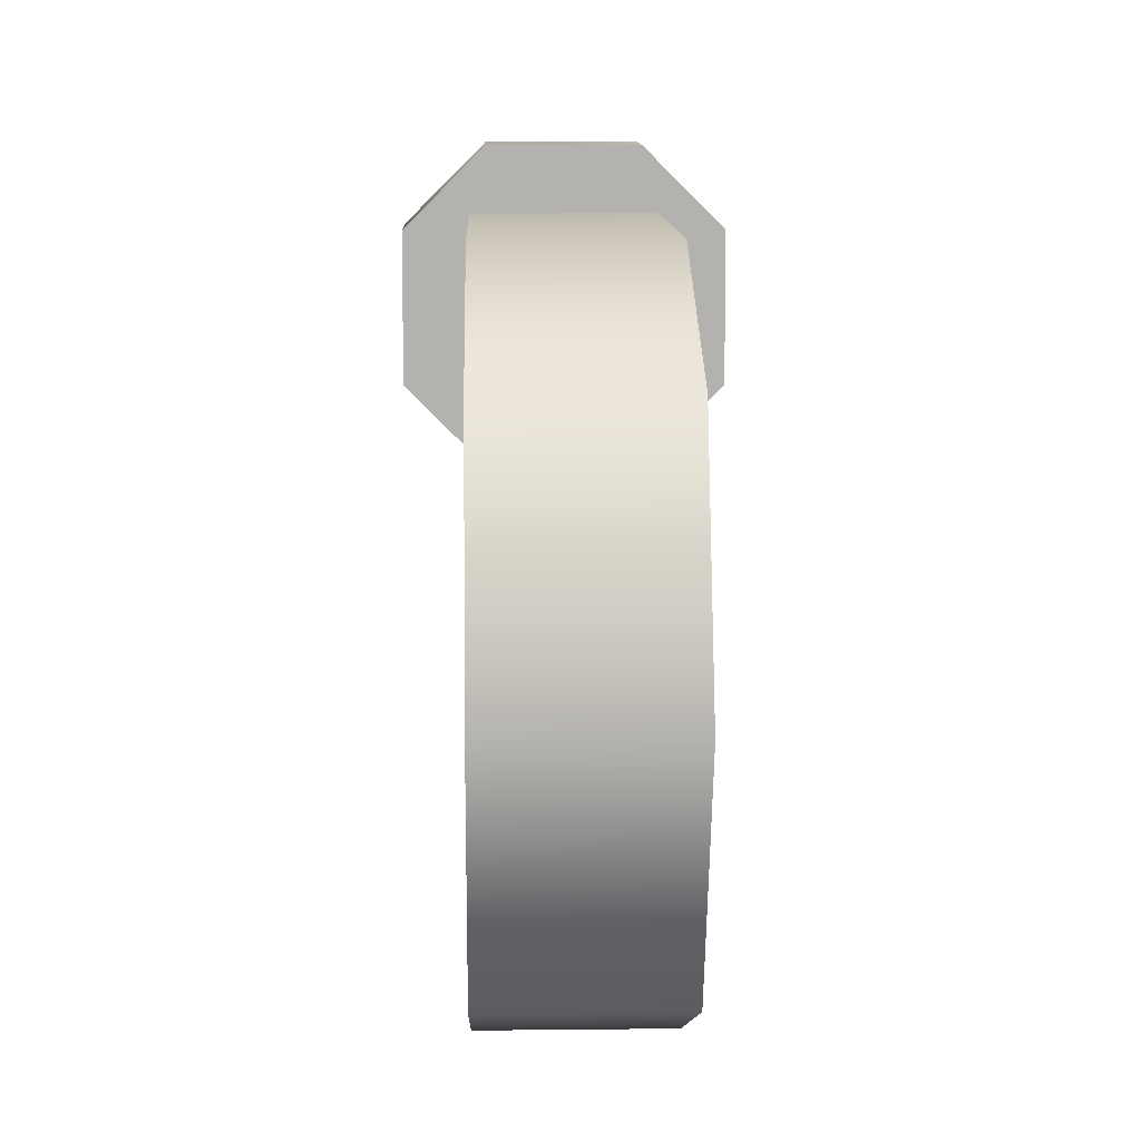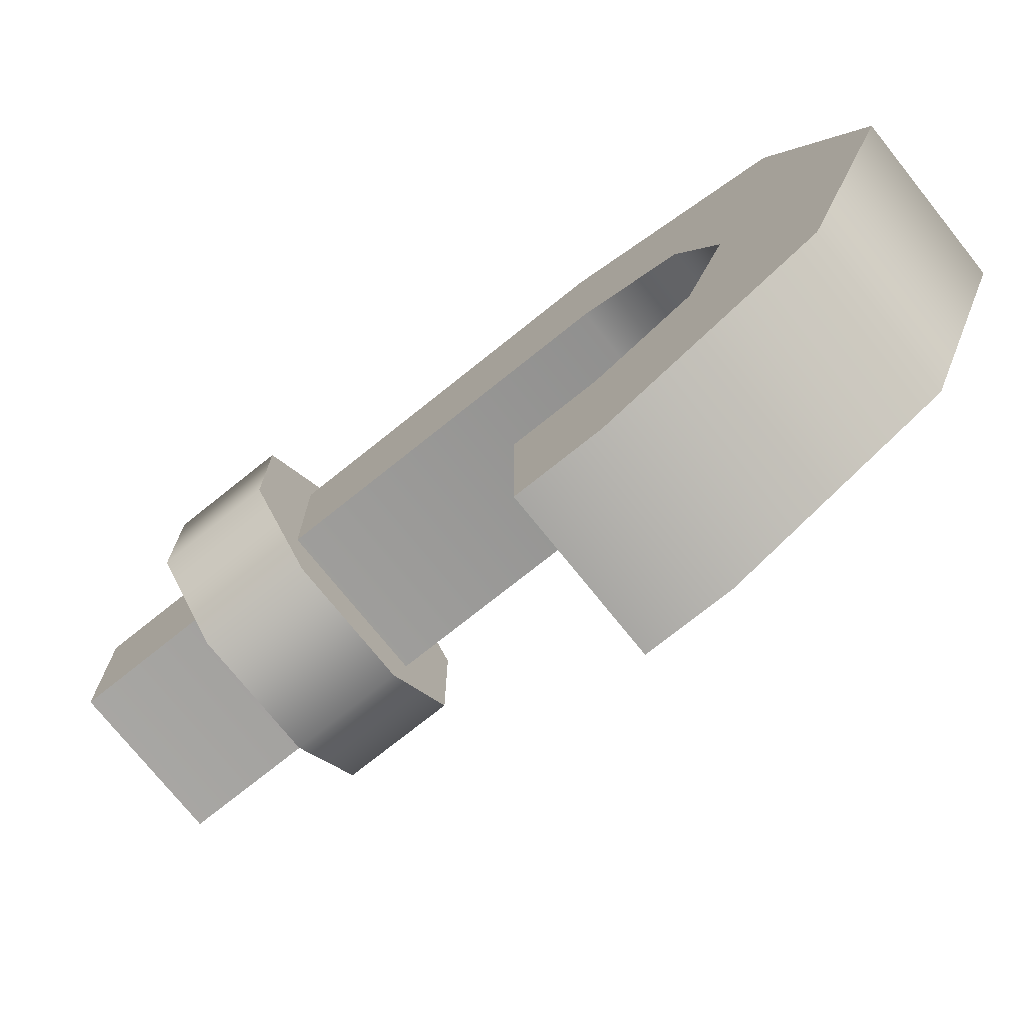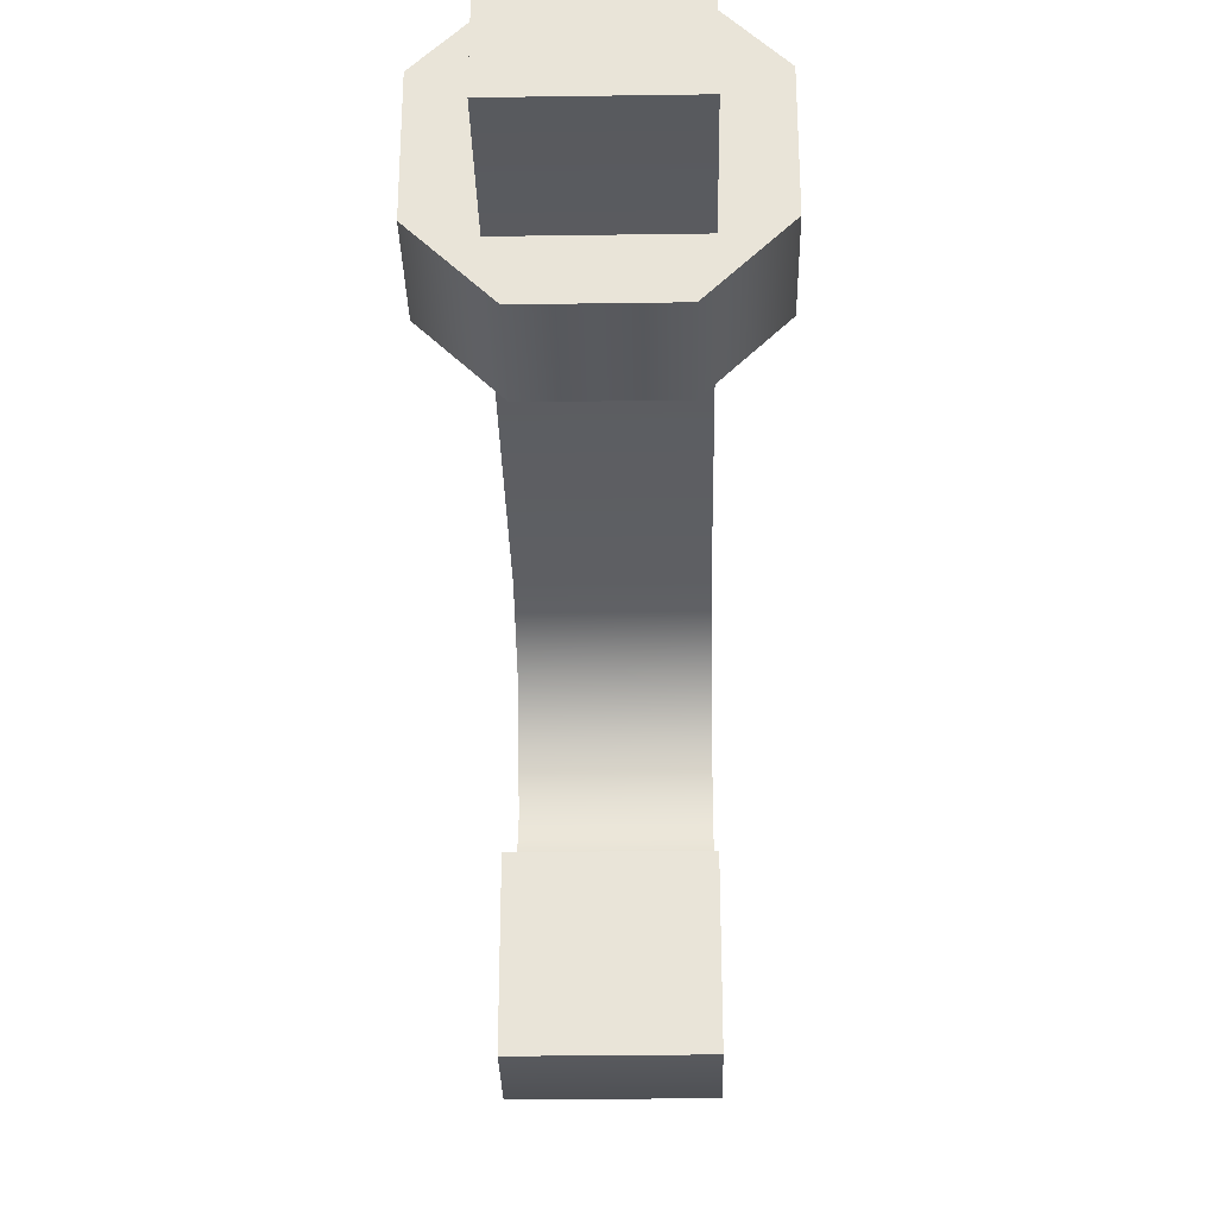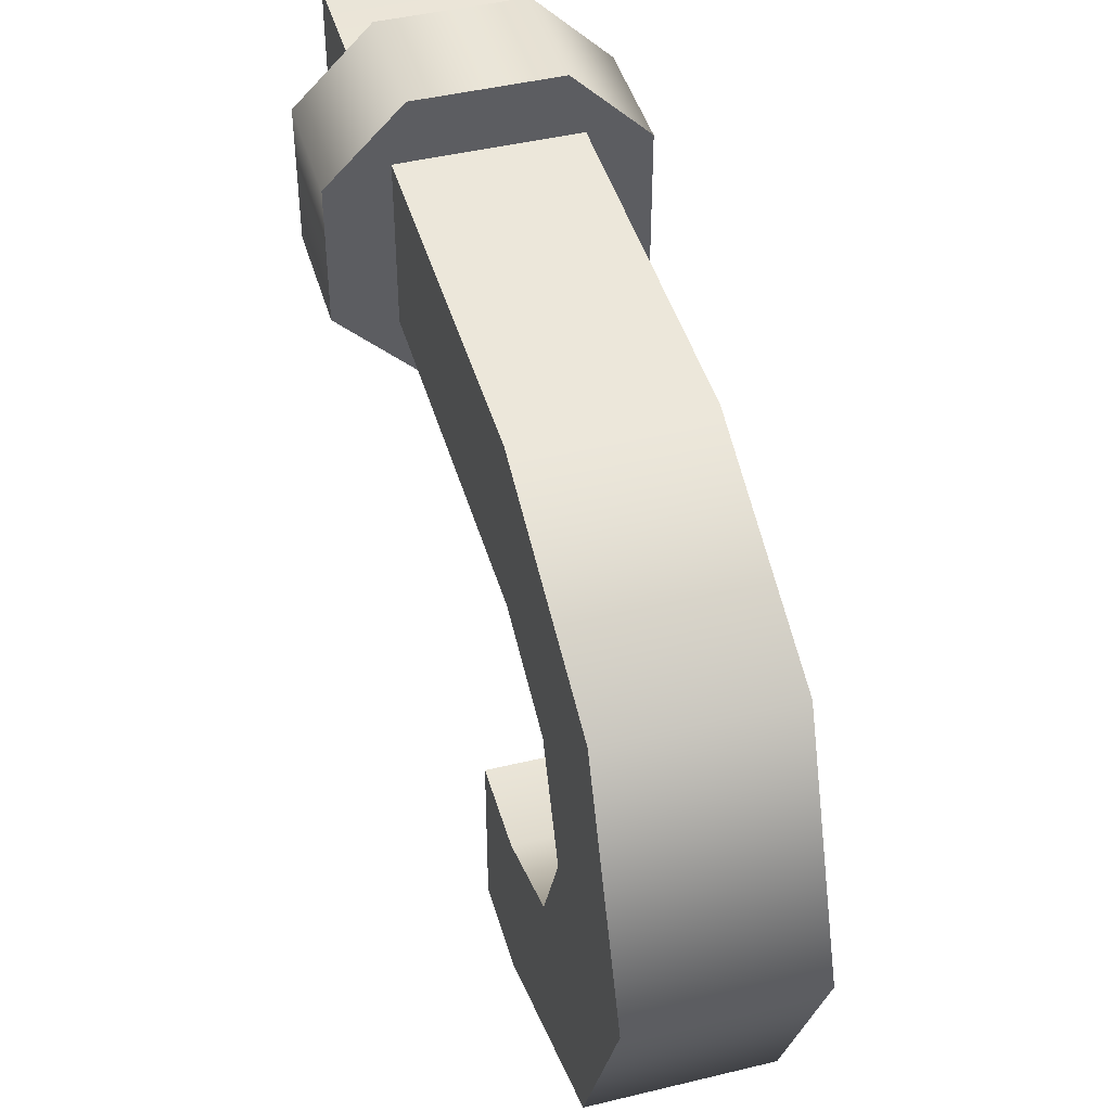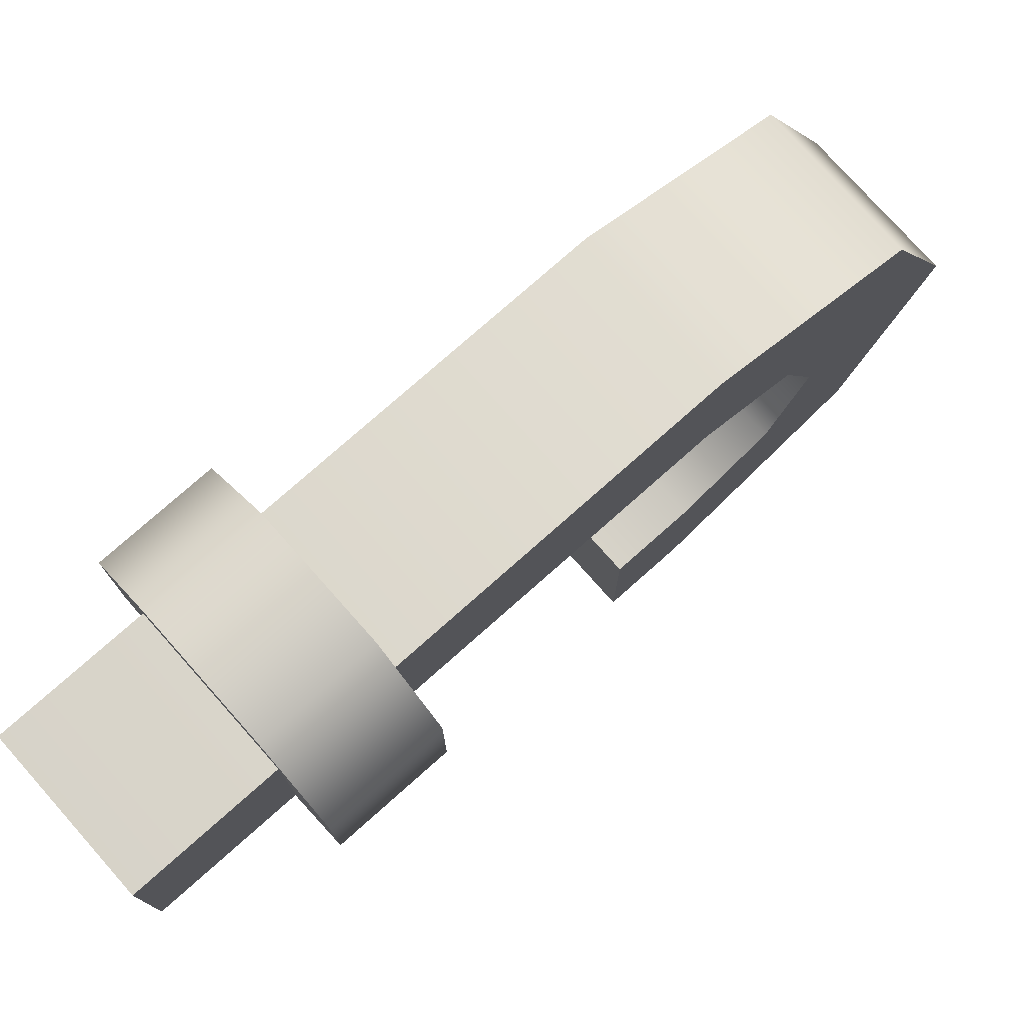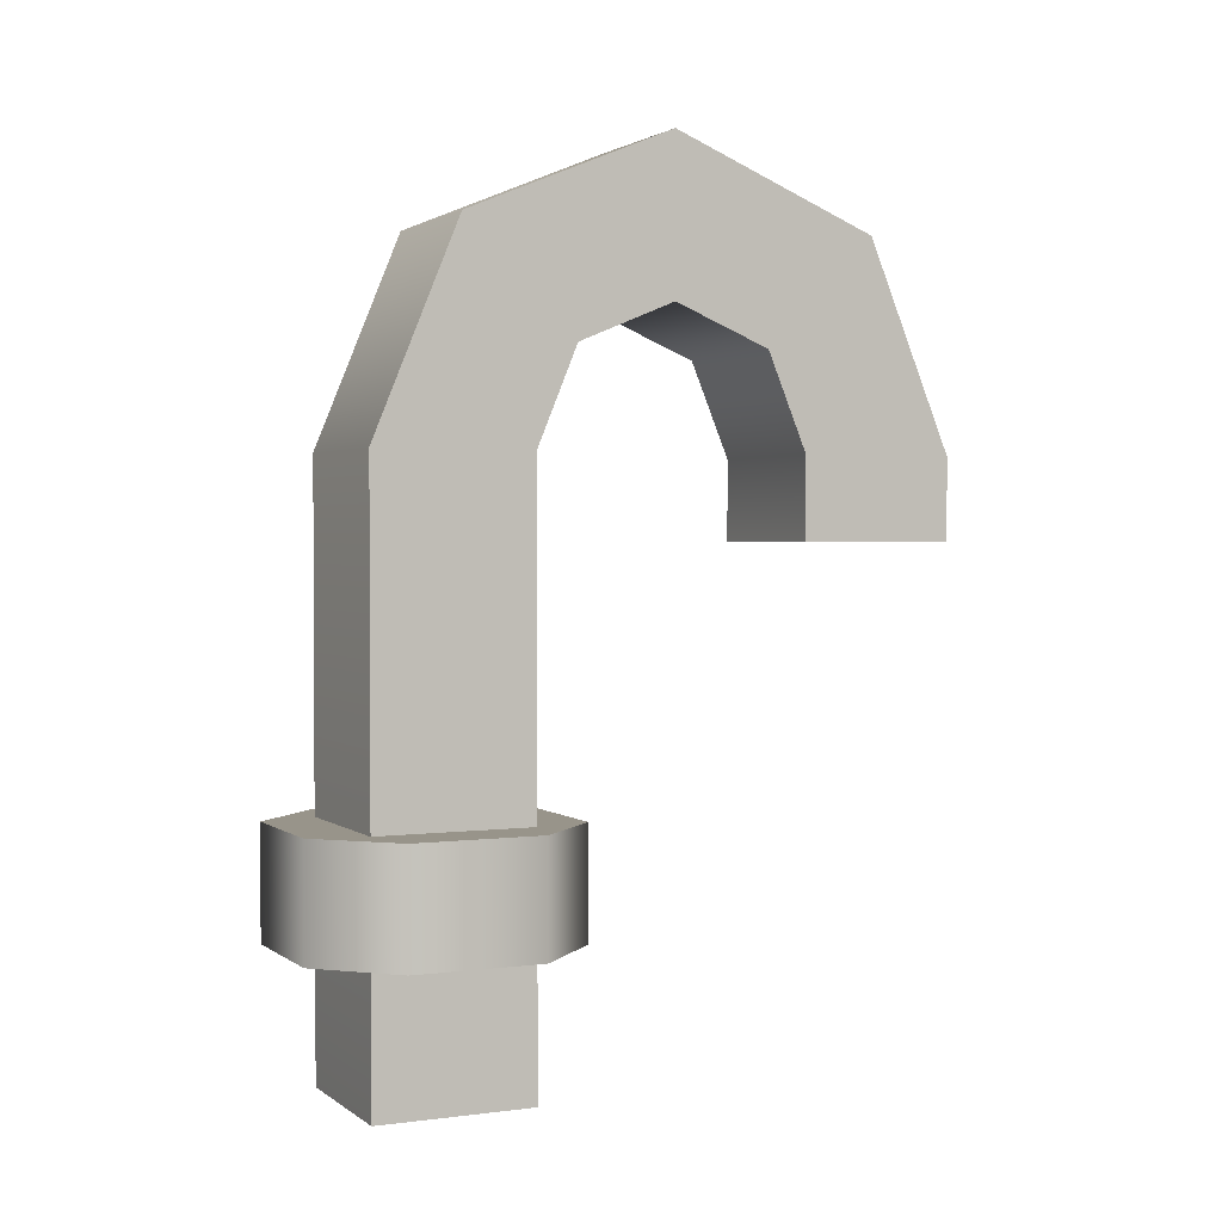
<metadata>
{"format":"obj","ext":"obj","renderer":"f3d","projection":"perspective","resolution":1024,"background":"white","views":[{"elev":10.4,"azim":178.4,"up":"+Z"},{"elev":-74.4,"azim":128.7,"up":"+Z"},{"elev":-30.6,"azim":1.2,"up":"+Z"},{"elev":44.6,"azim":164.2,"up":"+Z"},{"elev":76.7,"azim":48.4,"up":"+Z"},{"elev":1.9,"azim":64.9,"up":"+Y"}]}
</metadata>
<code>
g aid-cane
v 0.028 0.2446 -0.1116 1 1 1
v -0.028 0.2446 -0.1116 1 1 1
v 0.028 0.259 -0.077 1 1 1
v -0.028 0.259 -0.077 1 1 1
v -0.028 0.21 -0.182 1 1 1
v 0.028 0.21 -0.182 1 1 1
v -0.028 0.2842 -0.1512 1 1 1
v 0.028 0.2842 -0.1512 1 1 1
v 0.028 0.21 0.028 1 1 1
v 0.028 0.2842 -0.002754 1 1 1
v 0.028 -1.041e-07 0.028 1 1 1
v 0.028 -1.041e-07 -0.028 1 1 1
v 0.028 0.21 -0.028 1 1 1
v 0.028 0.2446 -0.04235 1 1 1
v 0.028 0.315 -0.077 1 1 1
v 0.028 0.21 -0.126 1 1 1
v 0.028 0.1805 -0.126 1 1 1
v 0.028 0.1805 -0.182 1 1 1
v -0.028 0.315 -0.077 1 1 1
v -0.028 0.1805 -0.182 1 1 1
v -0.028 -1.041e-07 -0.028 1 1 1
v -0.028 0.21 -0.028 1 1 1
v -0.028 -1.041e-07 0.028 1 1 1
v -0.028 0.2842 -0.002754 1 1 1
v -0.028 0.21 0.028 1 1 1
v -0.028 0.2446 -0.04235 1 1 1
v -0.028 0.21 -0.126 1 1 1
v -0.028 0.1805 -0.126 1 1 1
v -0.048 0.05 -0.023 1 1 1
v -0.048 0.09 -0.023 1 1 1
v -0.048 0.05 0.023 1 1 1
v -0.048 0.09 0.023 1 1 1
v -0.023 0.05 -0.048 1 1 1
v 0.023 0.05 -0.048 1 1 1
v -0.023 0.09 -0.048 1 1 1
v 0.023 0.09 -0.048 1 1 1
v 0.048 0.09 -0.023 1 1 1
v 0.048 0.05 -0.023 1 1 1
v 0.048 0.09 0.023 1 1 1
v 0.048 0.05 0.023 1 1 1
v 0.023 0.05 0.048 1 1 1
v -0.023 0.05 0.048 1 1 1
v 0.023 0.09 0.048 1 1 1
v -0.023 0.09 0.048 1 1 1
f 3 2 1
f 2 3 4
f 7 6 5
f 6 7 8
f 11 10 9
f 12 10 11
f 13 10 12
f 14 10 13
f 3 10 14
f 3 15 10
f 1 15 3
f 1 8 15
f 8 1 16
f 17 8 16
f 18 8 17
f 8 18 6
f 7 15 8
f 15 7 19
f 5 18 20
f 18 5 6
f 23 22 21
f 22 23 24
f 24 23 25
f 24 26 22
f 19 26 24
f 19 4 26
f 19 2 4
f 7 2 19
f 7 27 2
f 7 28 27
f 5 28 7
f 28 5 20
f 26 13 22
f 13 26 14
f 11 21 12
f 21 11 23
f 10 25 9
f 25 10 24
f 1 27 16
f 27 1 2
f 14 4 3
f 4 14 26
f 17 20 18
f 20 17 28
f 9 23 11
f 23 9 25
f 22 12 21
f 12 22 13
f 19 10 15
f 10 19 24
f 16 28 17
f 28 16 27
f 31 30 29
f 30 31 32
f 35 34 33
f 34 35 36
f 39 38 37
f 38 39 40
f 43 42 41
f 42 43 44
f 29 35 33
f 35 29 30
f 37 34 36
f 34 37 38
f 43 40 39
f 40 43 41
f 42 32 31
f 32 42 44
f 36 39 37
f 39 36 43
f 43 36 35
f 43 35 44
f 44 35 30
f 44 30 32
f 41 38 40
f 38 41 34
f 34 41 42
f 34 42 33
f 33 42 31
f 33 31 29
g aid-cane
f 3 2 1
f 2 3 4
f 7 6 5
f 6 7 8
f 11 10 9
f 12 10 11
f 13 10 12
f 14 10 13
f 3 10 14
f 3 15 10
f 1 15 3
f 1 8 15
f 8 1 16
f 17 8 16
f 18 8 17
f 8 18 6
f 7 15 8
f 15 7 19
f 5 18 20
f 18 5 6
f 23 22 21
f 22 23 24
f 24 23 25
f 24 26 22
f 19 26 24
f 19 4 26
f 19 2 4
f 7 2 19
f 7 27 2
f 7 28 27
f 5 28 7
f 28 5 20
f 26 13 22
f 13 26 14
f 11 21 12
f 21 11 23
f 10 25 9
f 25 10 24
f 1 27 16
f 27 1 2
f 14 4 3
f 4 14 26
f 17 20 18
f 20 17 28
f 9 23 11
f 23 9 25
f 22 12 21
f 12 22 13
f 19 10 15
f 10 19 24
f 16 28 17
f 28 16 27
f 31 30 29
f 30 31 32
f 35 34 33
f 34 35 36
f 39 38 37
f 38 39 40
f 43 42 41
f 42 43 44
f 29 35 33
f 35 29 30
f 37 34 36
f 34 37 38
f 43 40 39
f 40 43 41
f 42 32 31
f 32 42 44
f 36 39 37
f 39 36 43
f 43 36 35
f 43 35 44
f 44 35 30
f 44 30 32
f 41 38 40
f 38 41 34
f 34 41 42
f 34 42 33
f 33 42 31
f 33 31 29

</code>
